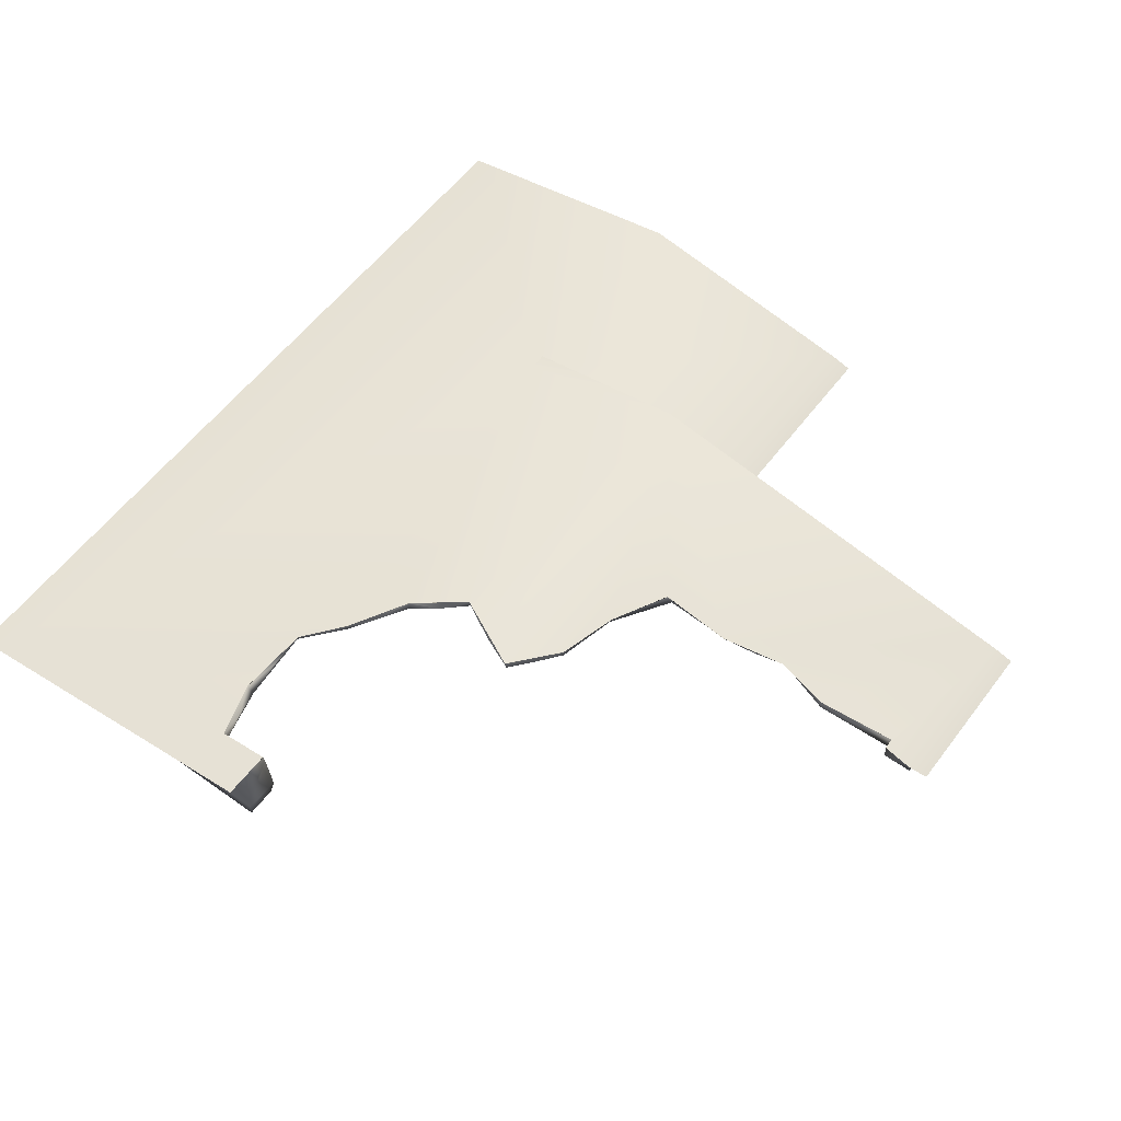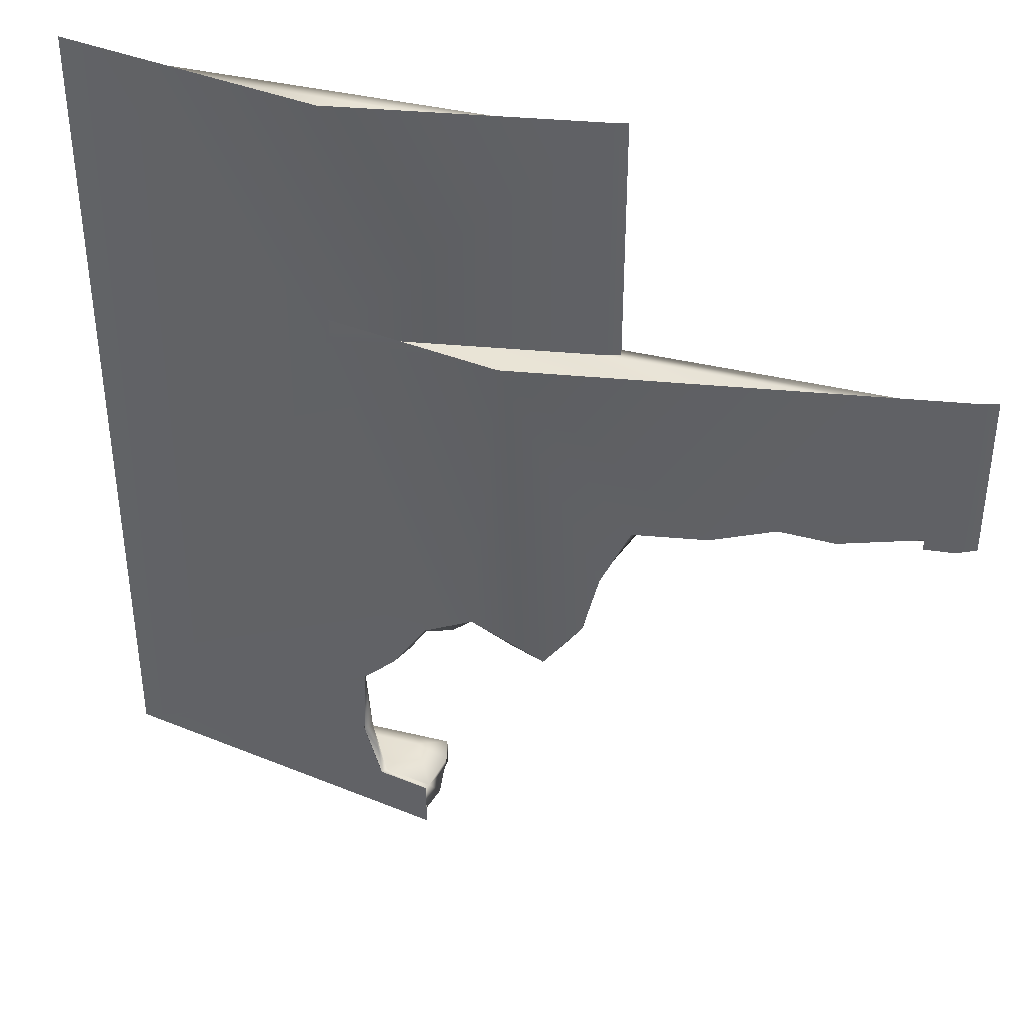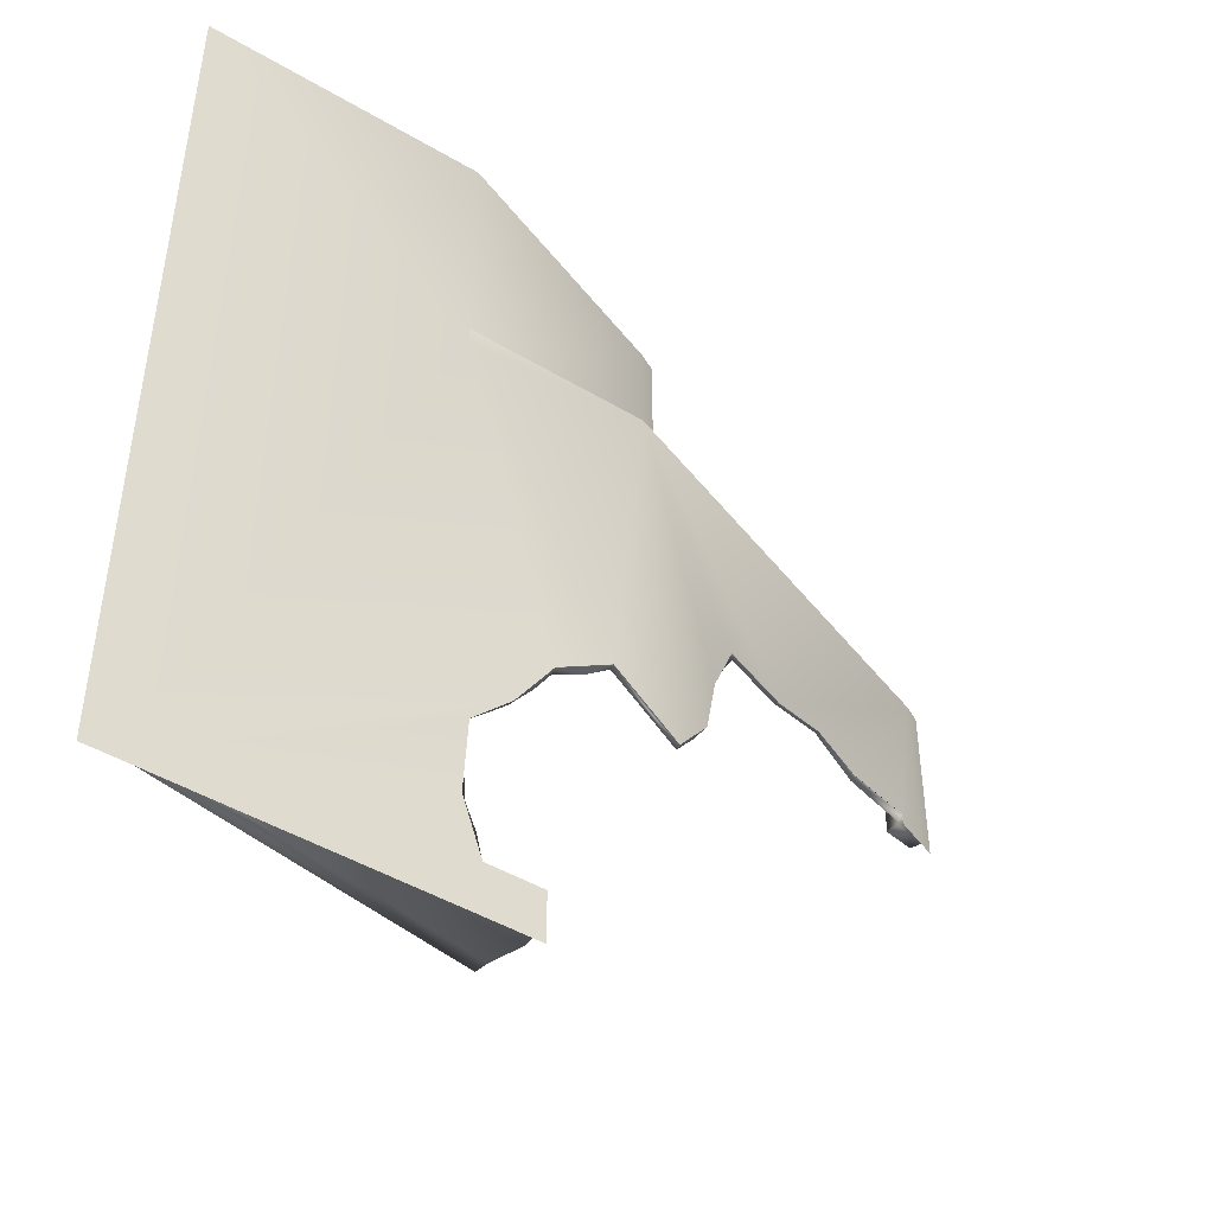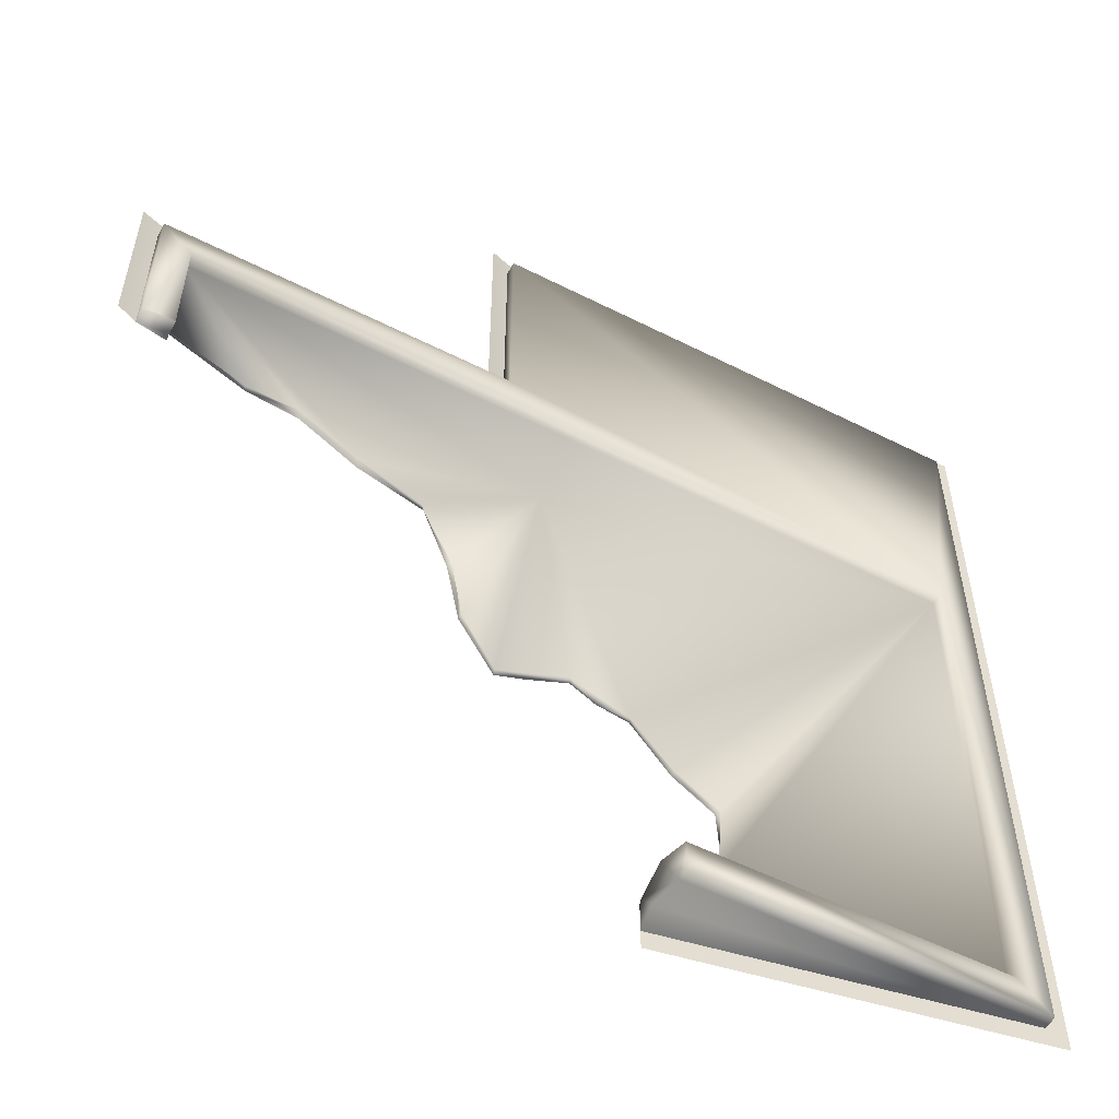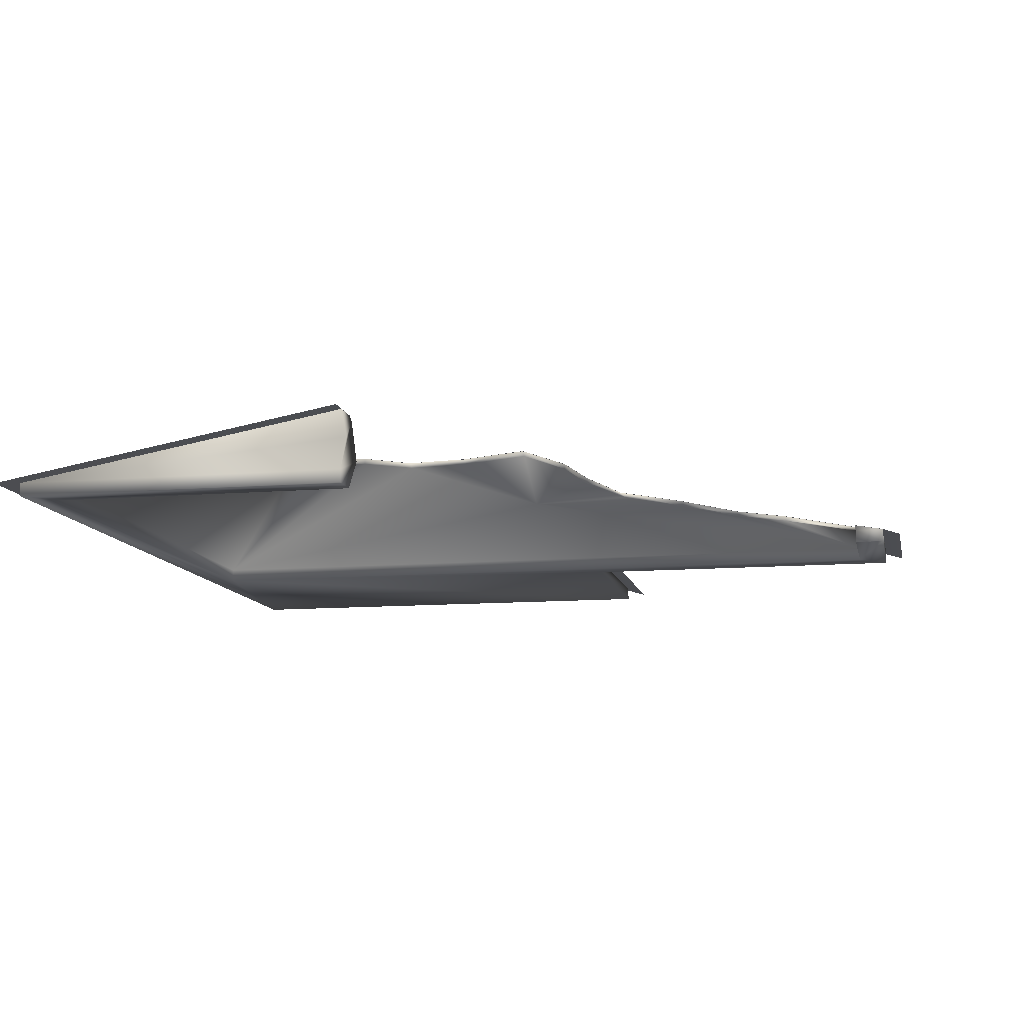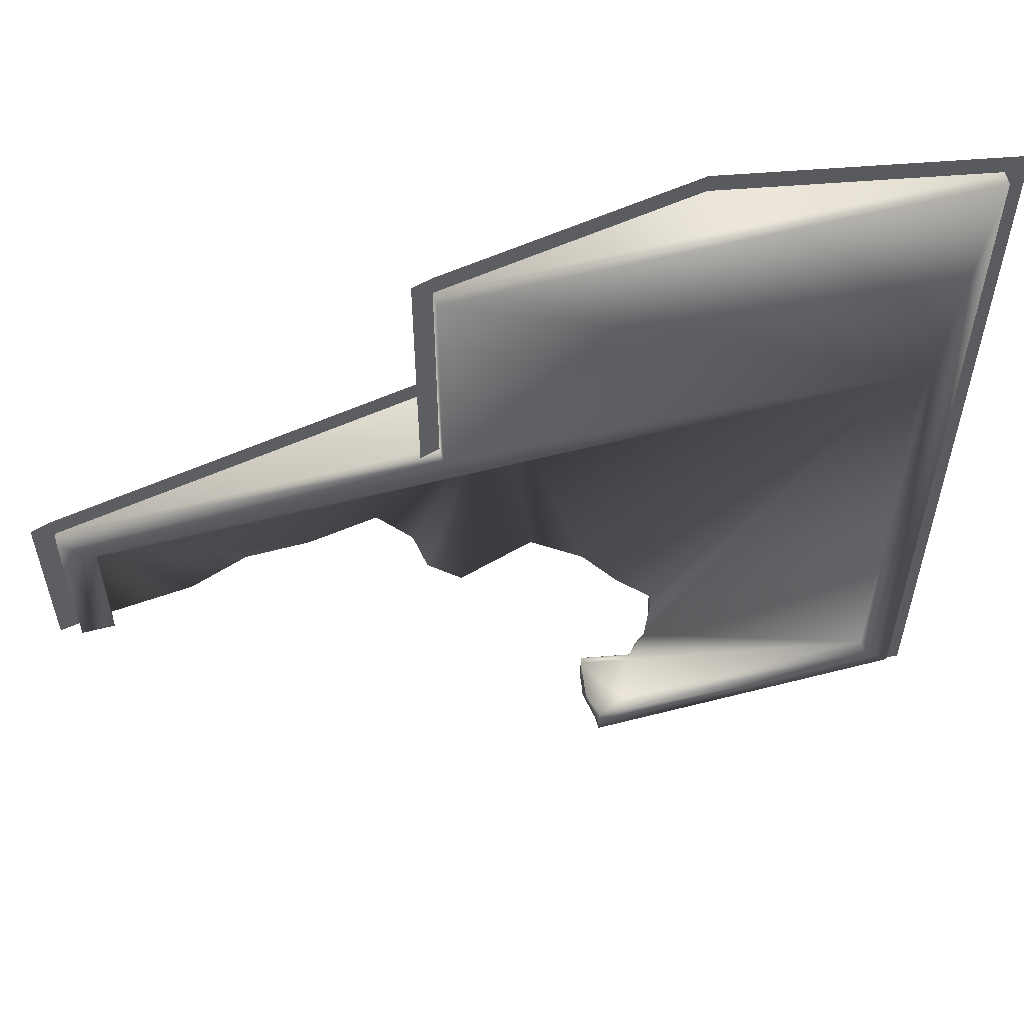
<metadata>
{"format":"obj","ext":"obj","renderer":"f3d","projection":"perspective","resolution":1024,"background":"white","views":[{"elev":57.0,"azim":-143.4,"up":"+Y"},{"elev":39.3,"azim":-163.1,"up":"+Z"},{"elev":-46.8,"azim":135.9,"up":"+Z"},{"elev":-55.1,"azim":-28.1,"up":"+Z"},{"elev":-11.0,"azim":-168.3,"up":"+Y"},{"elev":57.2,"azim":-15.0,"up":"+Z"}]}
</metadata>
<code>
o PRLD07B.007
v -440 0 304
v -256 0 304
v -170 0 -8
v -8 0 8
v -170 0 8
v -154 0 8
v -8 0 288
v -424 -0 226
v -424 0 224
v -124 31 304
v 8 7 424
v 8 7 -8
v -216 47 304
v -440 7 304
v -124 31 424
v -170 39 -8
v -256 7 424
v 8 -0 -8
v -440 0 224
v -256 0 424
v 8 0 424
v -256 7 304
v -170 39 8
v -424 10 223
v -440 7 222
v -170 7 -8
v -171 36 8
v -8 7 8
v -136 29 38
v -174 14 8
v -173 24 -8
v -154 7 8
v -144 31 8
v -157 35 8
v -142 34 8
v -132 32 38
v -133 29 78
v -134 32 78
v -153 33 98
v -153 36 98
v -173 36 127
v -172 39 128
v -201 41 146
v -200 44 146
v -240 40 127
v -239 43 127
v -259 37 153
v -259 40 153
v -266 35 186
v -267 38 186
v -285 32 218
v -282 35 218
v -321 25 220
v -320 28 218
v -354 19 229
v -353 22 227
v -383 14 221
v -382 17 222
v -424 7 226
v -424 10 229
v -140 32 23
v -222 43 134
v -163 36 111
v -188 41 134
v -134 30 58
v -144 33 88
v -261 38 171
v -368 18 226
v -274 36 202
v -302 30 219
v -251 39 141
v -337 23 223
v -402 12 226
v -424 7 224
v -8 7 288
v -424 7 288
v -216 44 288
v -424 -0 288
v -124 31.1 304
v 8 7.1 434
v 8 7.1 -18
v -170 39.1 8
v -450 4.127 314
v -440 7.1 314
v -256 7.1 304
v -124 31.1 434
v -170 39.1 -18
v -256 7.1 434
v -424 10.1 223
v -440 7.1 222
v -142 34.1 8
v -132 32.1 38
v -134 32.1 78
v -153 36.1 98
v -172 39.1 128
v -200 44.1 146
v -239 43.1 127
v -259 40.1 153
v -267 38.1 186
v -282 35.1 218
v -320 28.1 218
v -353 22.1 227
v -382 17.1 222
v -424 10.1 229
v -124 31.1 314
v -216 47.1 314
v -266 4.127 304
v -266 4.127 434
v -450 4.127 224
v 18 5.242 434
v 18 5.242 -18
f 6 5 3
f 6 18 4
f 18 7 4
f 7 20 2
f 78 19 8
f 78 2 1
f 6 3 18
f 18 21 7
f 7 21 20
f 78 1 19
f 78 7 2
f 9 8 19
f 16 12 31
f 31 12 26
f 13 22 10
f 15 17 11
f 13 14 22
f 12 3 26
f 14 2 22
f 17 21 11
f 21 12 11
f 17 2 20
f 14 19 1
f 12 18 3
f 14 1 2
f 17 20 21
f 21 18 12
f 17 22 2
f 14 25 19
f 16 27 23
f 23 27 34
f 35 61 36
f 27 26 30
f 28 33 32
f 27 31 26
f 38 66 40
f 32 27 30
f 36 29 65
f 34 27 33
f 35 23 34
f 34 33 35
f 40 39 63
f 42 64 44
f 44 43 62
f 46 45 71
f 48 67 50
f 50 49 69
f 52 70 54
f 54 53 72
f 56 68 58
f 58 57 73
f 60 59 24
f 39 66 37
f 43 64 41
f 46 62 45
f 29 61 33
f 38 65 37
f 42 63 41
f 36 61 29
f 44 64 43
f 37 66 38
f 45 62 43
f 37 65 29
f 40 66 39
f 65 38 36
f 63 42 40
f 62 46 44
f 41 64 42
f 33 61 35
f 41 63 39
f 50 67 49
f 49 67 47
f 47 67 48
f 58 68 57
f 57 68 55
f 55 68 56
f 69 49 51
f 51 52 69
f 52 50 69
f 54 70 53
f 53 70 51
f 51 70 52
f 71 45 47
f 47 48 71
f 48 46 71
f 72 53 55
f 55 56 72
f 56 54 72
f 73 57 59
f 59 60 73
f 60 58 73
f 24 74 25
f 24 59 74
f 45 43 77
f 45 77 47
f 47 77 49
f 59 57 76
f 76 57 55
f 76 55 53
f 53 77 76
f 51 49 77
f 28 29 33
f 37 29 75
f 37 75 39
f 41 39 75
f 41 77 43
f 77 75 76
f 74 19 25
f 16 31 27
f 32 33 27
f 53 51 77
f 28 75 29
f 41 75 77
f 59 9 74
f 28 7 75
f 75 78 76
f 32 5 6
f 32 4 28
f 26 5 30
f 76 8 59
f 74 9 19
f 59 8 9
f 28 4 7
f 75 7 78
f 32 30 5
f 32 6 4
f 26 3 5
f 76 78 8
f 80 79 86
f 87 91 81
f 80 81 79
f 79 85 88
f 86 79 88
f 89 90 84
f 84 104 89
f 87 82 91
f 96 97 106
f 98 99 106
f 99 100 106
f 97 98 106
f 100 101 106
f 103 104 84
f 102 103 84
f 101 102 84
f 84 106 101
f 93 94 81
f 92 93 81
f 91 92 81
f 96 79 95
f 94 79 81
f 96 106 79
f 94 95 79
f 79 106 105
f 84 109 83
f 88 107 108
f 80 111 81
f 84 90 109
f 88 85 107
f 80 110 111

</code>
